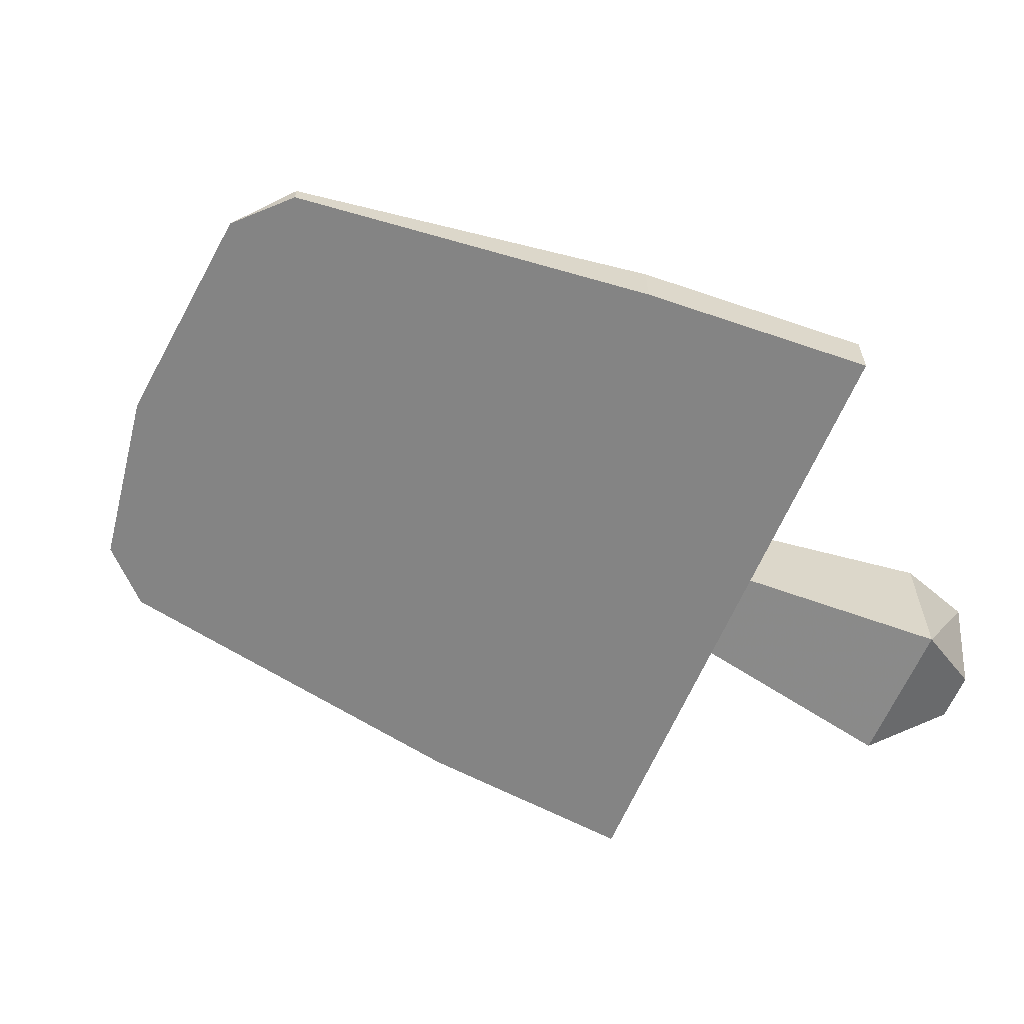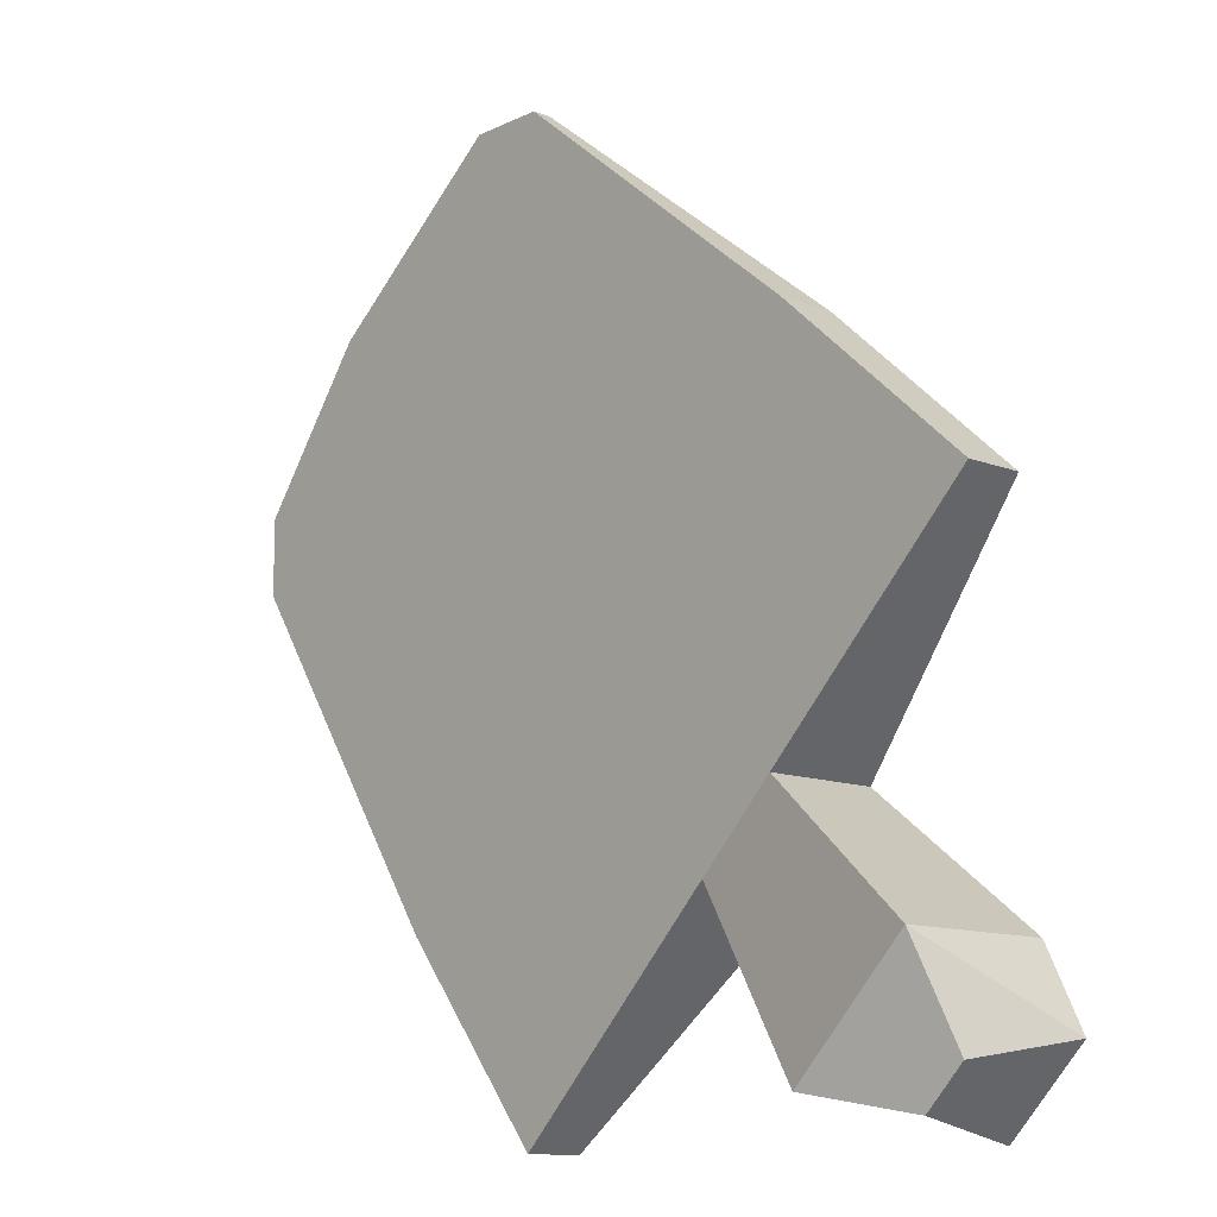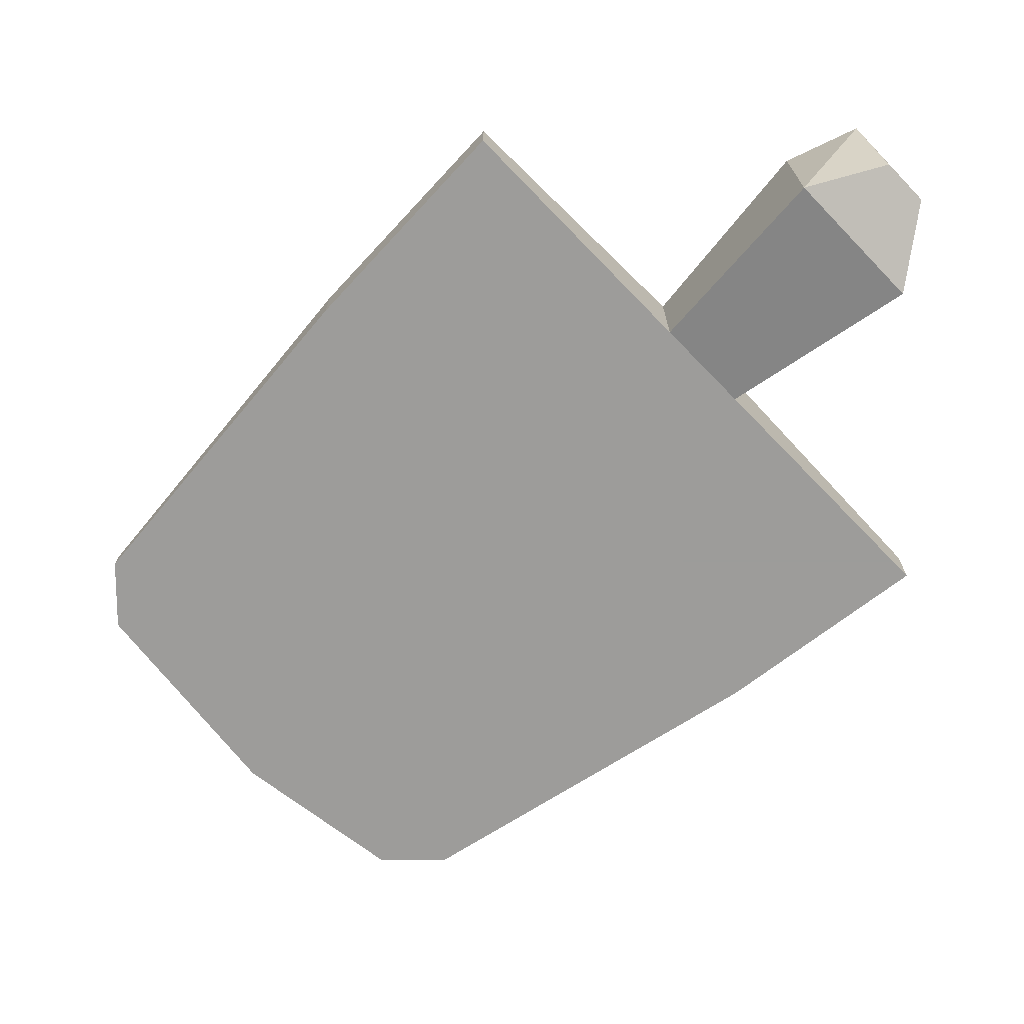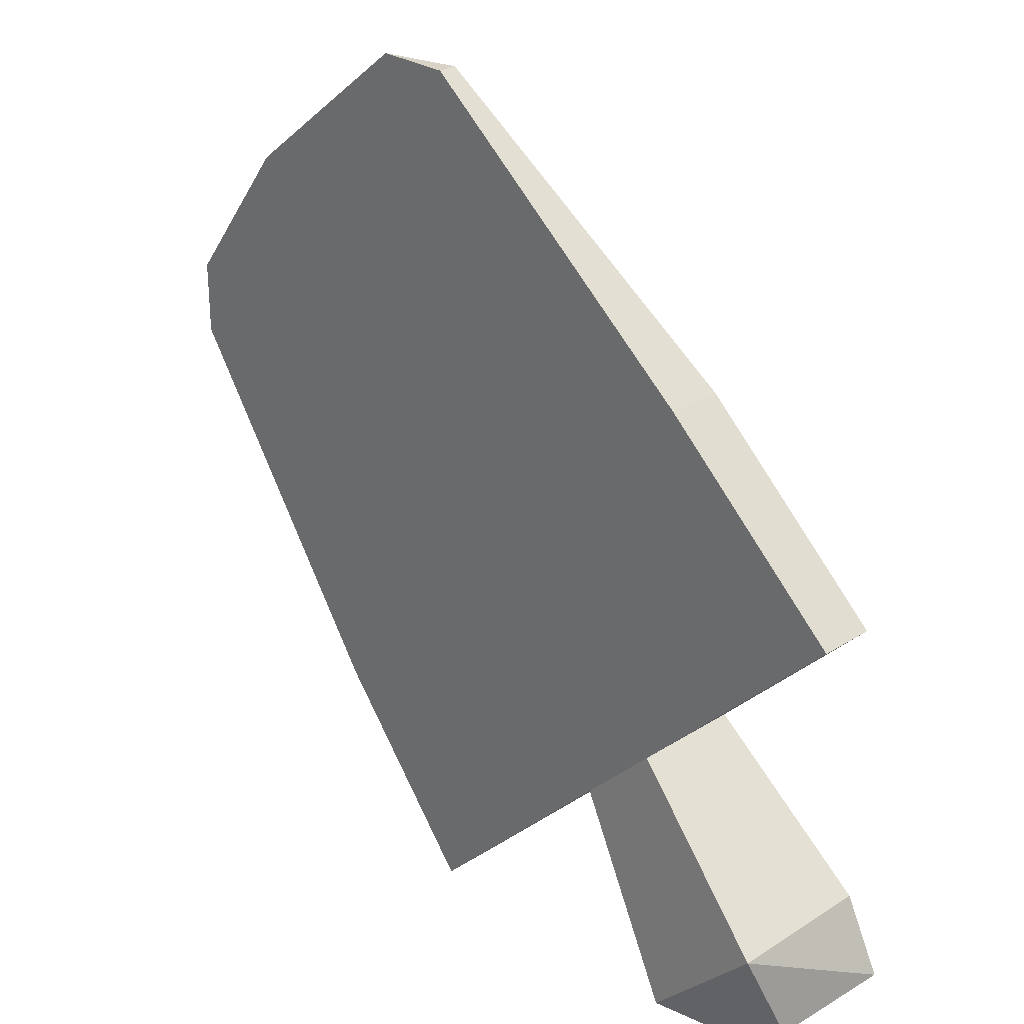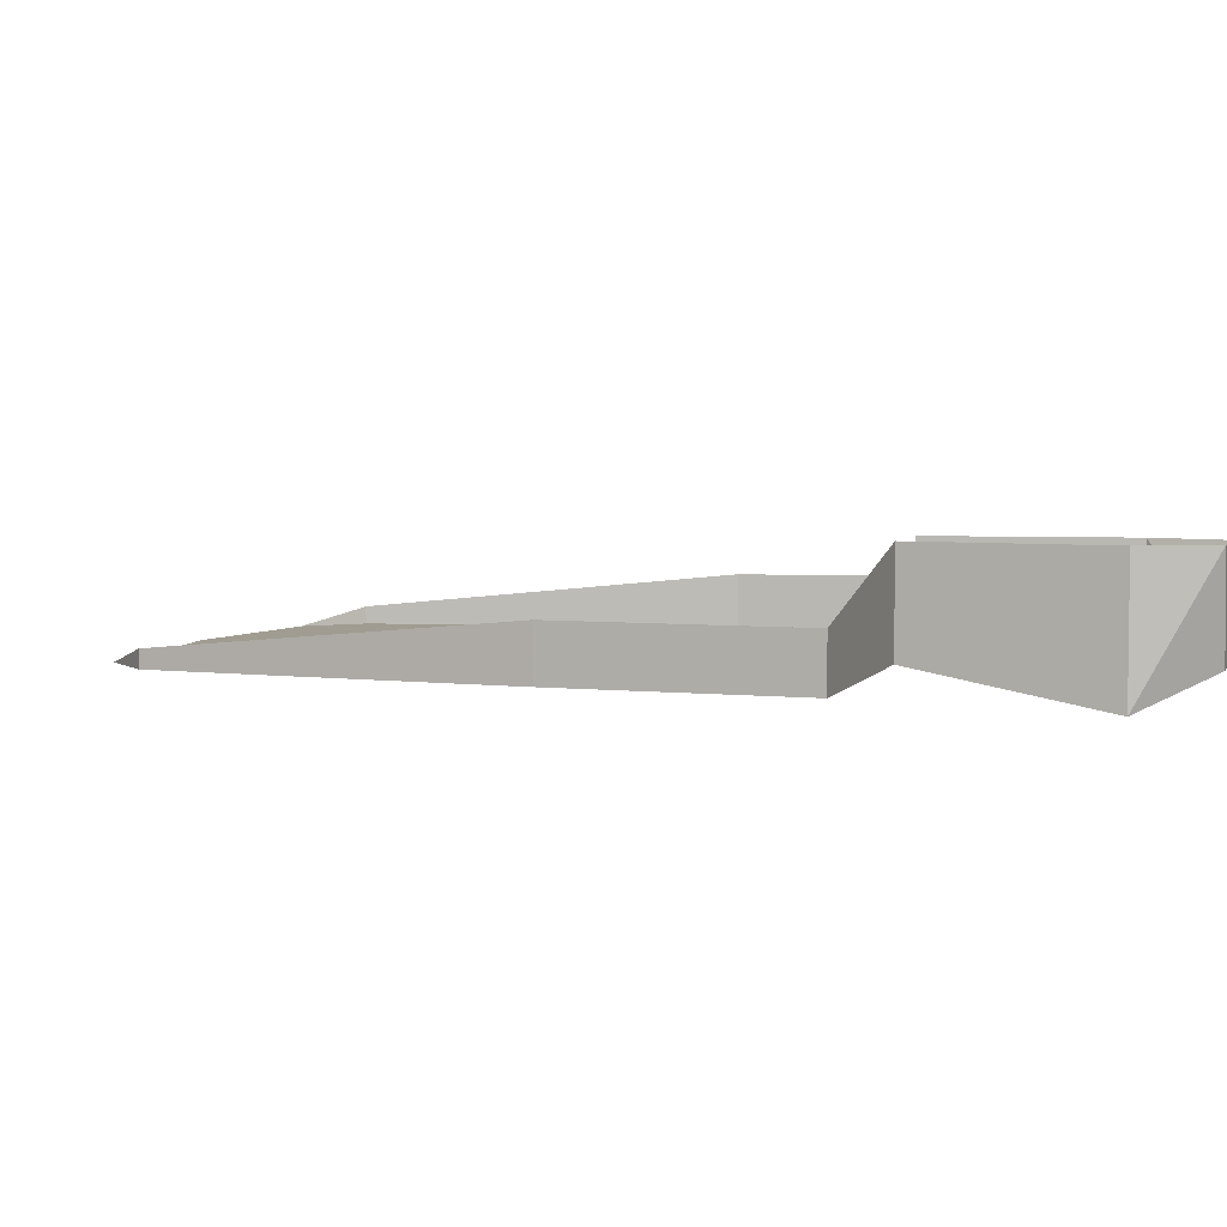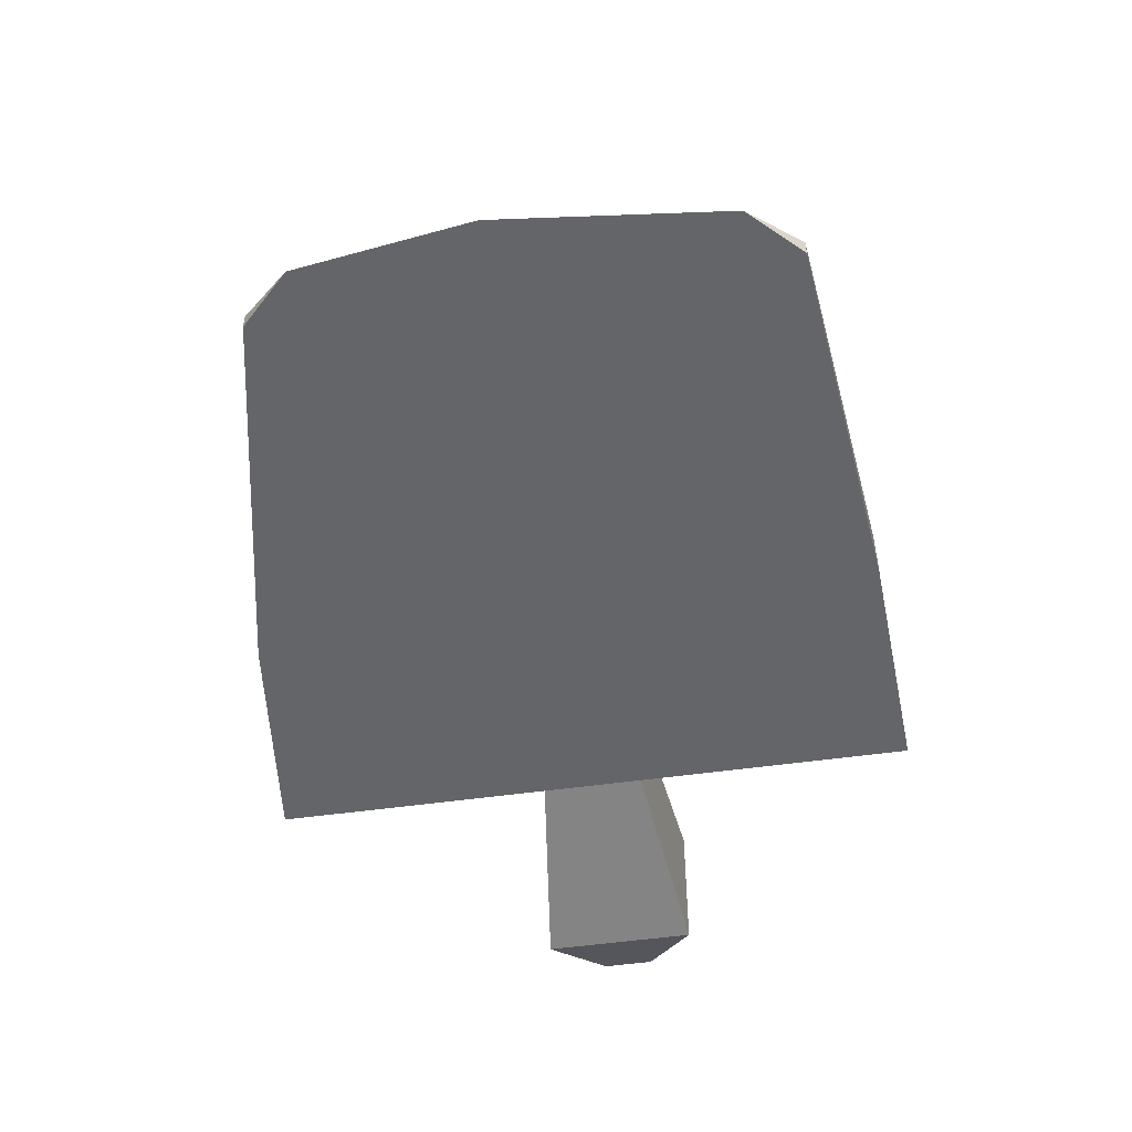
<metadata>
{"format":"obj","ext":"obj","renderer":"f3d","projection":"perspective","resolution":1024,"background":"white","views":[{"elev":-61.3,"azim":22.7,"up":"+Y"},{"elev":-12.1,"azim":47.9,"up":"+Z"},{"elev":-70.0,"azim":89.1,"up":"+Y"},{"elev":27.8,"azim":45.9,"up":"+Z"},{"elev":4.4,"azim":61.8,"up":"+Y"},{"elev":-51.6,"azim":-36.3,"up":"+Y"}]}
</metadata>
<code>
v 0.01562 0 -0.2266
v 0.04688 0 -0.1953
v 0.03906 -0.04688 -0.2031
v 0.02344 -0.04688 -0.2188
v -0.01562 0 -0.2109
v -0.01562 -0.0625 -0.2109
v -0.07031 -0.04688 -0.1406
v -0.07031 0 -0.1406
v -0.1562 -0.04688 -0.2266
v -0.1562 -0.02344 -0.2266
v -0.2188 -0.04688 -0.1484
v -0.2188 -0.02344 -0.1484
v -0.3125 -0.04688 -0.007812
v -0.3125 -0.03906 -0.007812
v -0.3125 -0.04688 0.02344
v -0.2344 -0.04688 0.07031
v -0.2656 -0.04688 0.08594
v -0.1562 -0.04688 0.1484
v -0.1875 -0.04688 0.1484
v -0.1562 -0.03906 0.1484
v -0.03125 -0.02344 0.04688
v -0.03125 -0.04688 0.04688
v 0.04688 -0.04688 -0.02344
v 0.04688 -0.02344 -0.02344
v -0.03906 -0.04688 -0.1094
v -0.03906 0 -0.1094
v 0.03125 -0.0625 -0.1641
v 0.03125 0 -0.1641
v -0.1875 -0.04688 0.007812
f 1 2 3
f 1 3 4
f 1 4 5
f 5 4 6
f 5 6 7
f 5 7 8
f 26 25 27
f 26 27 28
f 28 27 2
f 2 27 3
f 3 27 4
f 4 27 6
f 6 27 25
f 6 25 7
f 7 25 29
f 8 7 9
f 8 9 10
f 10 9 11
f 10 11 12
f 12 11 13
f 12 13 14
f 20 18 21
f 21 18 22
f 21 22 23
f 21 23 24
f 24 23 25
f 24 25 26
f 7 29 9
f 9 29 11
f 11 29 13
f 13 29 16
f 16 29 18
f 18 29 22
f 22 29 25
f 22 25 23
f 14 13 15
f 15 13 16
f 15 16 17
f 17 16 18
f 17 18 19
f 19 18 20

</code>
